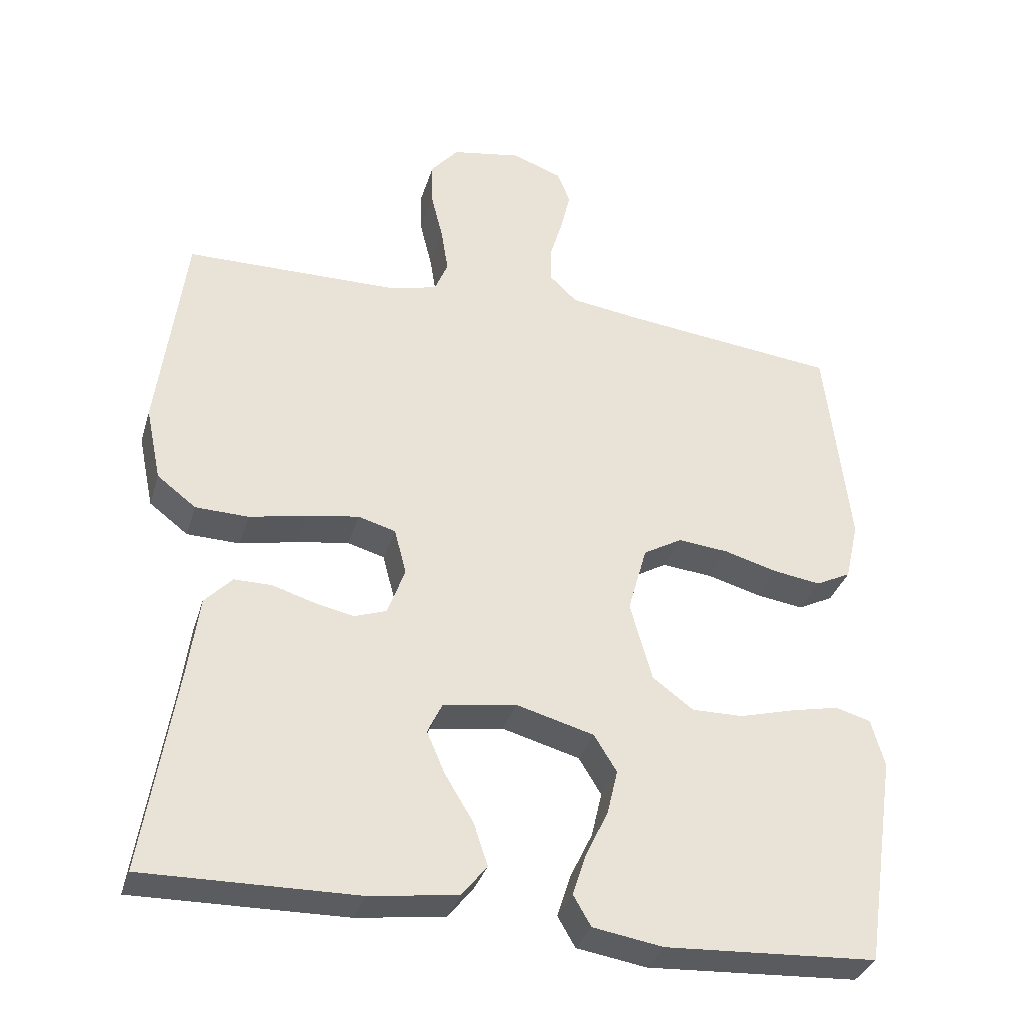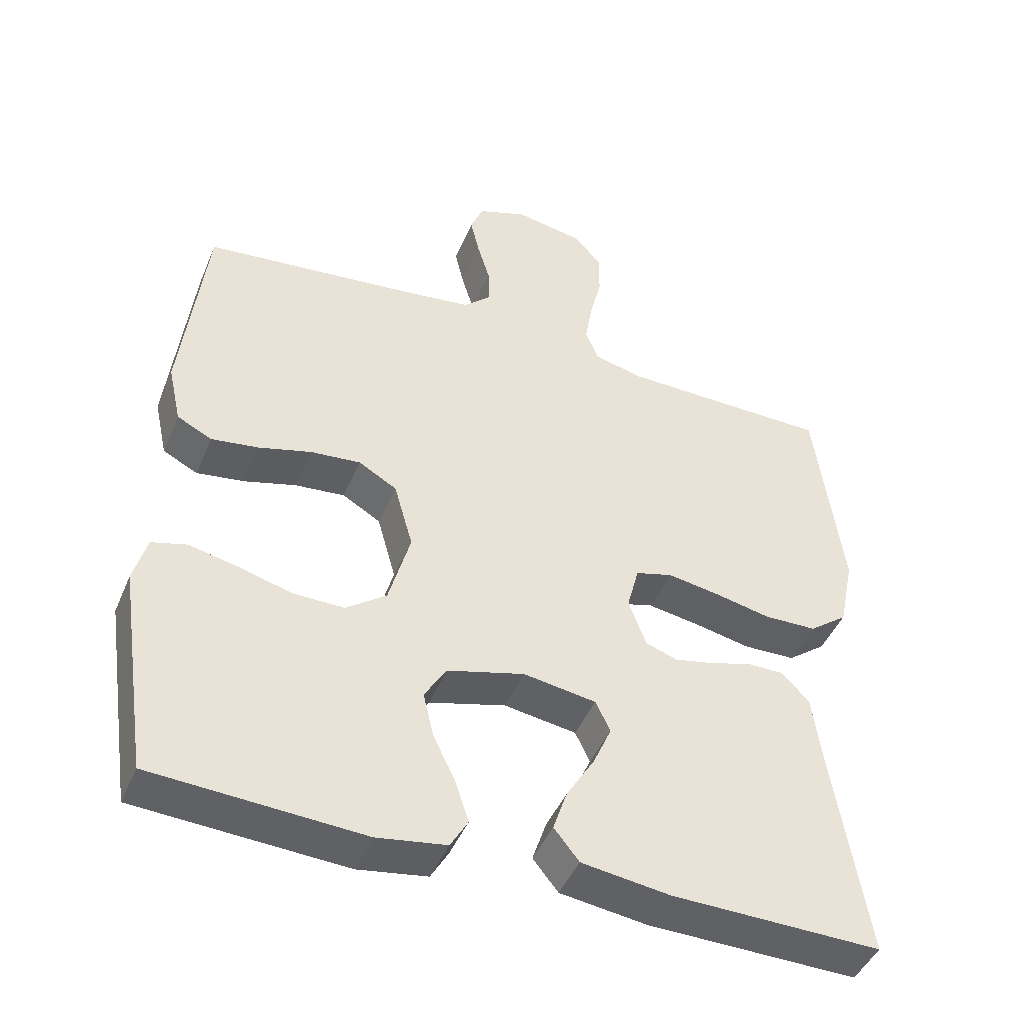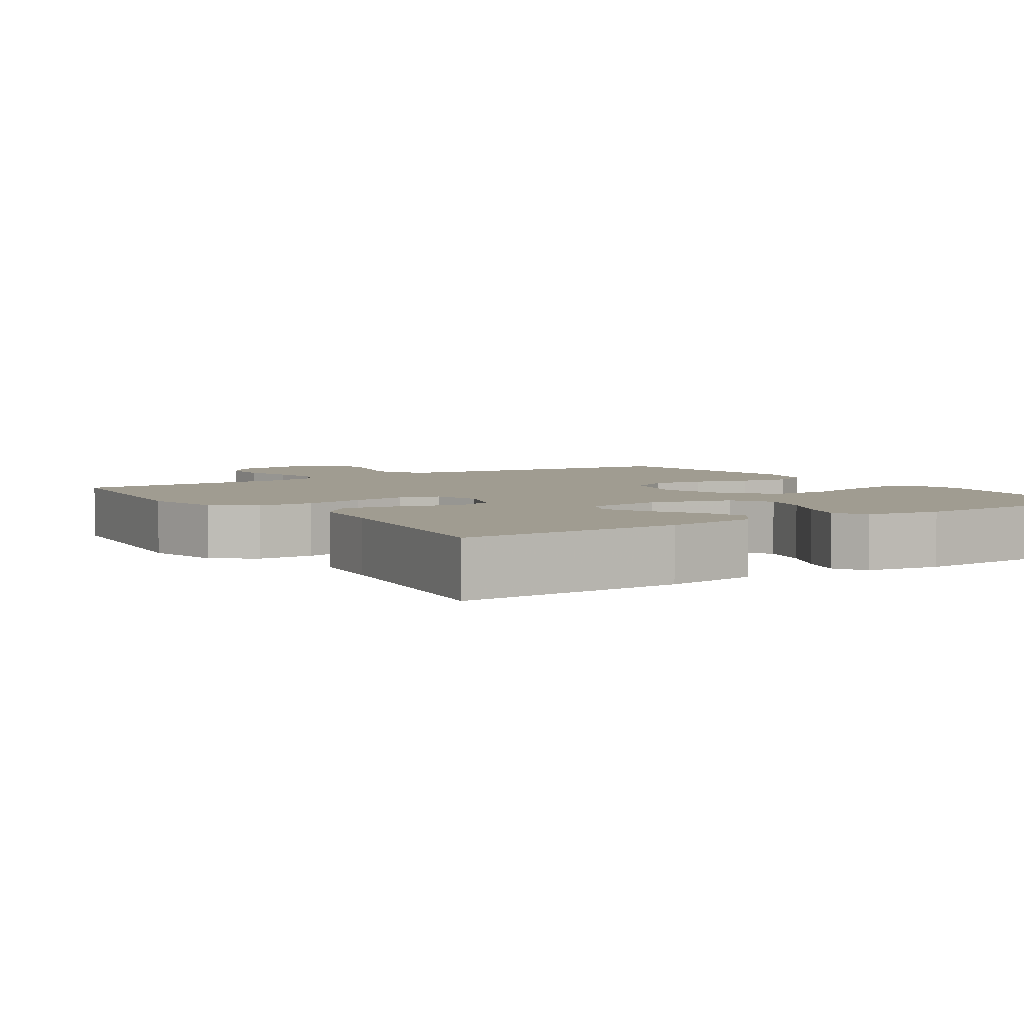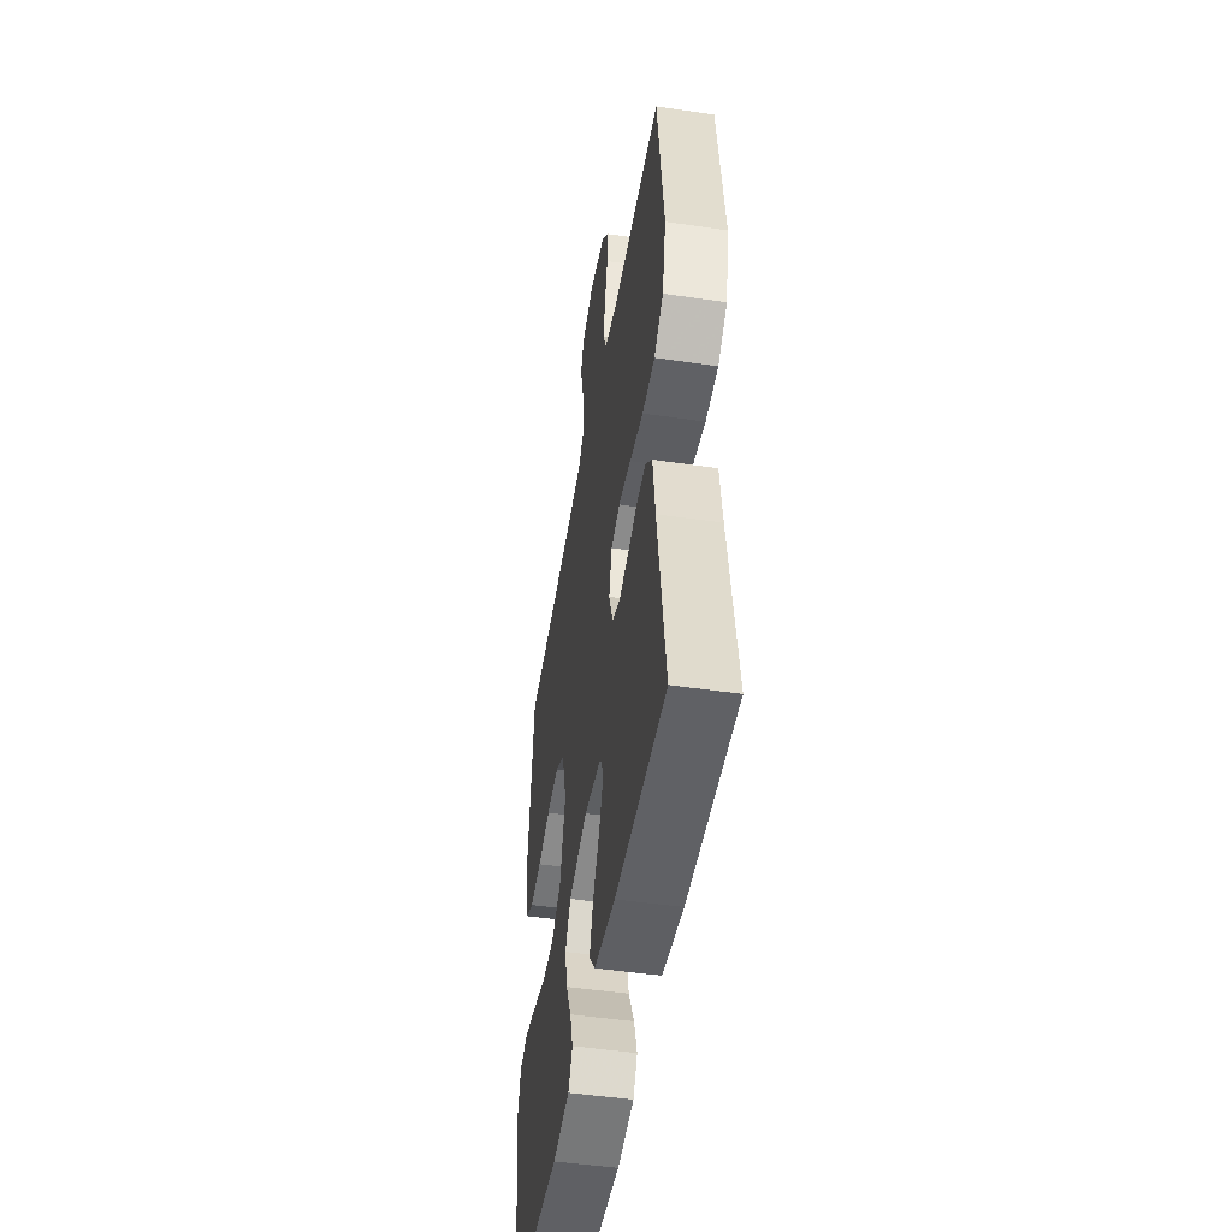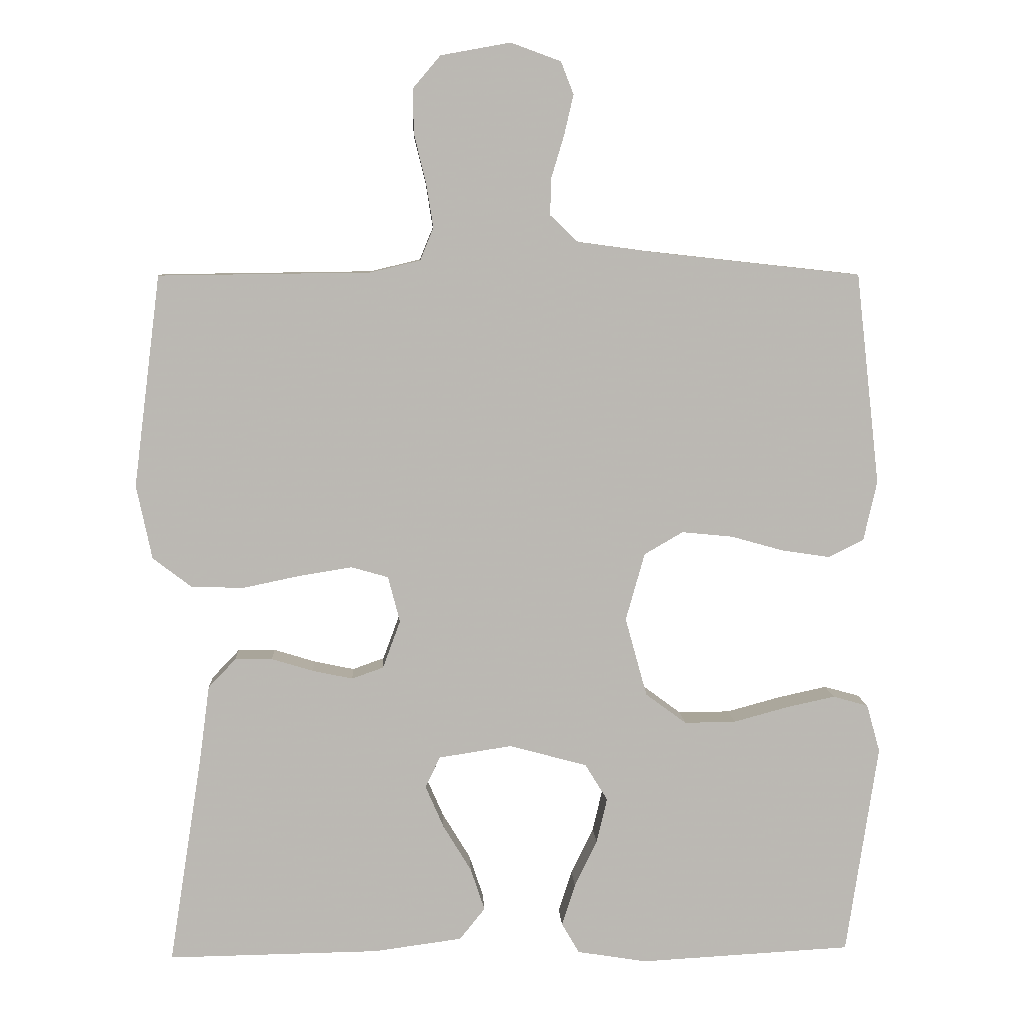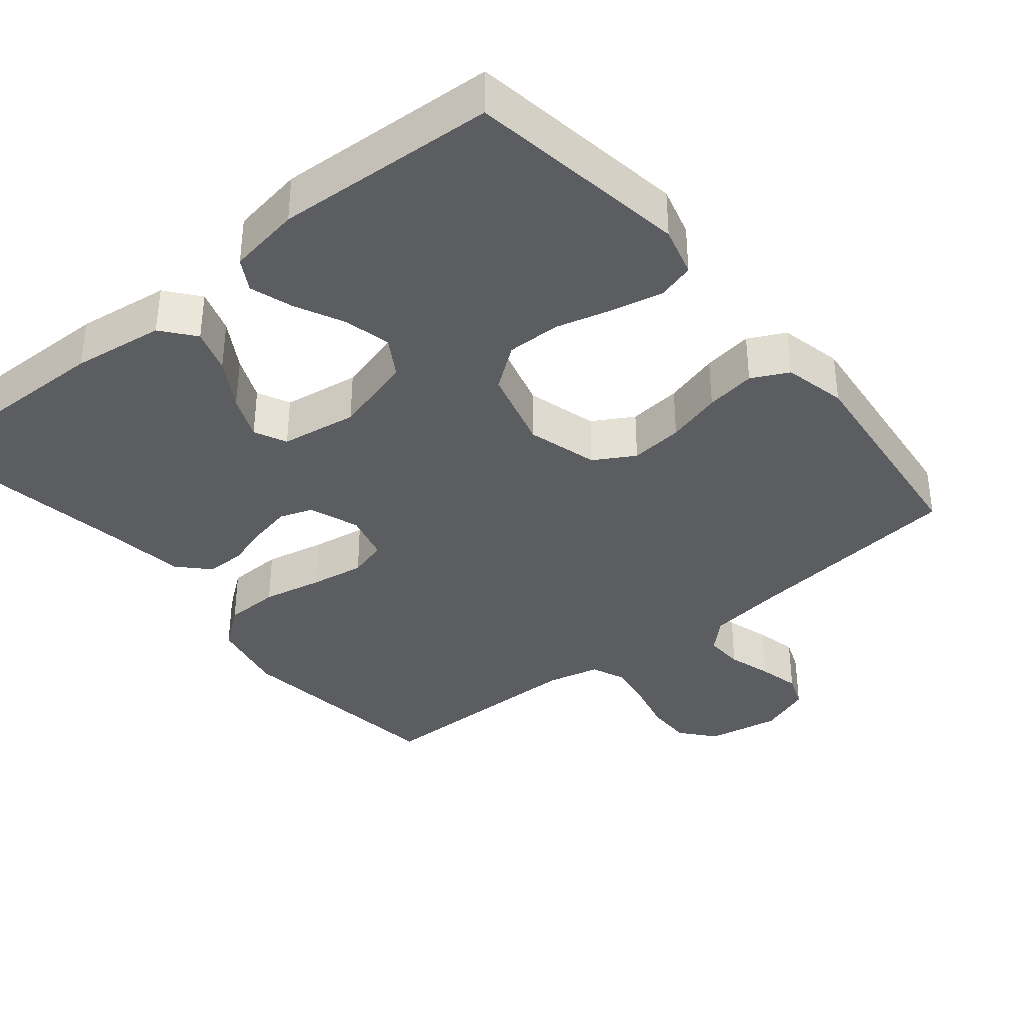
<metadata>
{"format":"obj","ext":"obj","renderer":"f3d","projection":"perspective","resolution":1024,"background":"white","views":[{"elev":-34.1,"azim":164.0,"up":"+Z"},{"elev":-45.3,"azim":-22.0,"up":"+Z"},{"elev":4.4,"azim":146.3,"up":"+Y"},{"elev":-48.1,"azim":80.6,"up":"+Z"},{"elev":7.5,"azim":177.3,"up":"+Z"},{"elev":-36.9,"azim":-140.6,"up":"+Y"}]}
</metadata>
<code>
v 0.5 0.07 0.5
v 0.538 0.07 0.2
v 0.516 0.07 0.095
v 0.461 0.07 0.053
v 0.386 0.07 0.051
v 0.305 0.07 0.068
v 0.231 0.07 0.08
v 0.178 0.07 0.065
v 0.161 0.07 0
v 0.186 0.07 -0.068
v 0.231 0.07 -0.084
v 0.288 0.07 -0.072
v 0.347 0.07 -0.054
v 0.4 0.07 -0.054
v 0.439 0.07 -0.095
v 0.453 0.07 -0.2
v 0.5 0.07 -0.5
v 0.2 0.07 -0.495
v 0.075 0.07 -0.478
v 0.039 0.07 -0.433
v 0.059 0.07 -0.373
v 0.099 0.07 -0.307
v 0.125 0.07 -0.247
v 0.104 0.07 -0.203
v 0 0.07 -0.187
v -0.11 0.07 -0.217
v -0.142 0.07 -0.269
v -0.127 0.07 -0.333
v -0.095 0.07 -0.399
v -0.076 0.07 -0.458
v -0.101 0.07 -0.501
v -0.2 0.07 -0.517
v -0.5 0.07 -0.5
v -0.545 0.07 -0.2
v -0.526 0.07 -0.132
v -0.476 0.07 -0.118
v -0.407 0.07 -0.133
v -0.33 0.07 -0.154
v -0.257 0.07 -0.155
v -0.199 0.07 -0.112
v -0.168 0.07 0
v -0.195 0.07 0.096
v -0.25 0.07 0.128
v -0.322 0.07 0.121
v -0.397 0.07 0.1
v -0.465 0.07 0.09
v -0.515 0.07 0.115
v -0.534 0.07 0.2
v -0.5 0.07 0.5
v -0.2 0.07 0.533
v -0.096 0.07 0.547
v -0.056 0.07 0.585
v -0.058 0.07 0.638
v -0.076 0.07 0.698
v -0.089 0.07 0.754
v -0.071 0.07 0.8
v 0 0.07 0.826
v 0.099 0.07 0.808
v 0.138 0.07 0.762
v 0.137 0.07 0.699
v 0.12 0.07 0.63
v 0.11 0.07 0.567
v 0.129 0.07 0.521
v 0.2 0.07 0.504
v 0.5 0 0.5
v 0.538 0 0.2
v 0.516 0 0.095
v 0.461 0 0.053
v 0.386 0 0.051
v 0.305 0 0.068
v 0.231 0 0.08
v 0.178 0 0.065
v 0.161 0 0
v 0.186 0 -0.068
v 0.231 0 -0.084
v 0.288 0 -0.072
v 0.347 0 -0.054
v 0.4 0 -0.054
v 0.439 0 -0.095
v 0.453 0 -0.2
v 0.5 0 -0.5
v 0.2 0 -0.495
v 0.075 0 -0.478
v 0.039 0 -0.433
v 0.059 0 -0.373
v 0.099 0 -0.307
v 0.125 0 -0.247
v 0.104 0 -0.203
v 0 0 -0.187
v -0.11 0 -0.217
v -0.142 0 -0.269
v -0.127 0 -0.333
v -0.095 0 -0.399
v -0.076 0 -0.458
v -0.101 0 -0.501
v -0.2 0 -0.517
v -0.5 0 -0.5
v -0.545 0 -0.2
v -0.526 0 -0.132
v -0.476 0 -0.118
v -0.407 0 -0.133
v -0.33 0 -0.154
v -0.257 0 -0.155
v -0.199 0 -0.112
v -0.168 0 0
v -0.195 0 0.096
v -0.25 0 0.128
v -0.322 0 0.121
v -0.397 0 0.1
v -0.465 0 0.09
v -0.515 0 0.115
v -0.534 0 0.2
v -0.5 0 0.5
v -0.2 0 0.533
v -0.096 0 0.547
v -0.056 0 0.585
v -0.058 0 0.638
v -0.076 0 0.698
v -0.089 0 0.754
v -0.071 0 0.8
v 0 0 0.826
v 0.099 0 0.808
v 0.138 0 0.762
v 0.137 0 0.699
v 0.12 0 0.63
v 0.11 0 0.567
v 0.129 0 0.521
v 0.2 0 0.504
f 58 59 60 61
f 58 61 62
f 57 58 62
f 56 57 62 63
f 53 54 55 56
f 47 48 49 50
f 47 50 51
f 44 45 46 47
f 43 44 47 51
f 42 43 51 52
f 35 36 37 38
f 33 34 35 38
f 33 38 39
f 32 33 39 40
f 28 29 30 31
f 27 28 31 32
f 19 20 21 22
f 19 22 23
f 16 17 18 19
f 16 19 23
f 15 16 23 24
f 12 13 14 15
f 11 12 15 24
f 3 4 5 6
f 3 6 7
f 64 1 2 3
f 63 64 3 7
f 53 56 63 7
f 41 42 52
f 27 32 40 41
f 26 27 41 52
f 25 26 52
f 10 11 24 25
f 9 10 25 52
f 8 9 52 53
f 7 8 53
f 125 124 123 122
f 126 125 122
f 126 122 121
f 127 126 121 120
f 120 119 118 117
f 114 113 112 111
f 115 114 111
f 111 110 109 108
f 115 111 108 107
f 116 115 107 106
f 102 101 100 99
f 102 99 98 97
f 103 102 97
f 104 103 97 96
f 95 94 93 92
f 96 95 92 91
f 86 85 84 83
f 87 86 83
f 83 82 81 80
f 87 83 80
f 88 87 80 79
f 79 78 77 76
f 88 79 76 75
f 70 69 68 67
f 71 70 67
f 67 66 65 128
f 71 67 128 127
f 71 127 120 117
f 116 106 105
f 105 104 96 91
f 116 105 91 90
f 116 90 89
f 89 88 75 74
f 116 89 74 73
f 117 116 73 72
f 117 72 71
f 1 65 66 2
f 2 66 67 3
f 3 67 68 4
f 4 68 69 5
f 5 69 70 6
f 6 70 71 7
f 7 71 72 8
f 8 72 73 9
f 9 73 74 10
f 10 74 75 11
f 11 75 76 12
f 12 76 77 13
f 13 77 78 14
f 14 78 79 15
f 15 79 80 16
f 16 80 81 17
f 17 81 82 18
f 18 82 83 19
f 19 83 84 20
f 20 84 85 21
f 21 85 86 22
f 22 86 87 23
f 23 87 88 24
f 24 88 89 25
f 25 89 90 26
f 26 90 91 27
f 27 91 92 28
f 28 92 93 29
f 29 93 94 30
f 30 94 95 31
f 31 95 96 32
f 32 96 97 33
f 33 97 98 34
f 34 98 99 35
f 35 99 100 36
f 36 100 101 37
f 37 101 102 38
f 38 102 103 39
f 39 103 104 40
f 40 104 105 41
f 41 105 106 42
f 42 106 107 43
f 43 107 108 44
f 44 108 109 45
f 45 109 110 46
f 46 110 111 47
f 47 111 112 48
f 48 112 113 49
f 49 113 114 50
f 50 114 115 51
f 51 115 116 52
f 52 116 117 53
f 53 117 118 54
f 54 118 119 55
f 55 119 120 56
f 56 120 121 57
f 57 121 122 58
f 58 122 123 59
f 59 123 124 60
f 60 124 125 61
f 61 125 126 62
f 62 126 127 63
f 63 127 128 64
f 64 128 65 1

</code>
